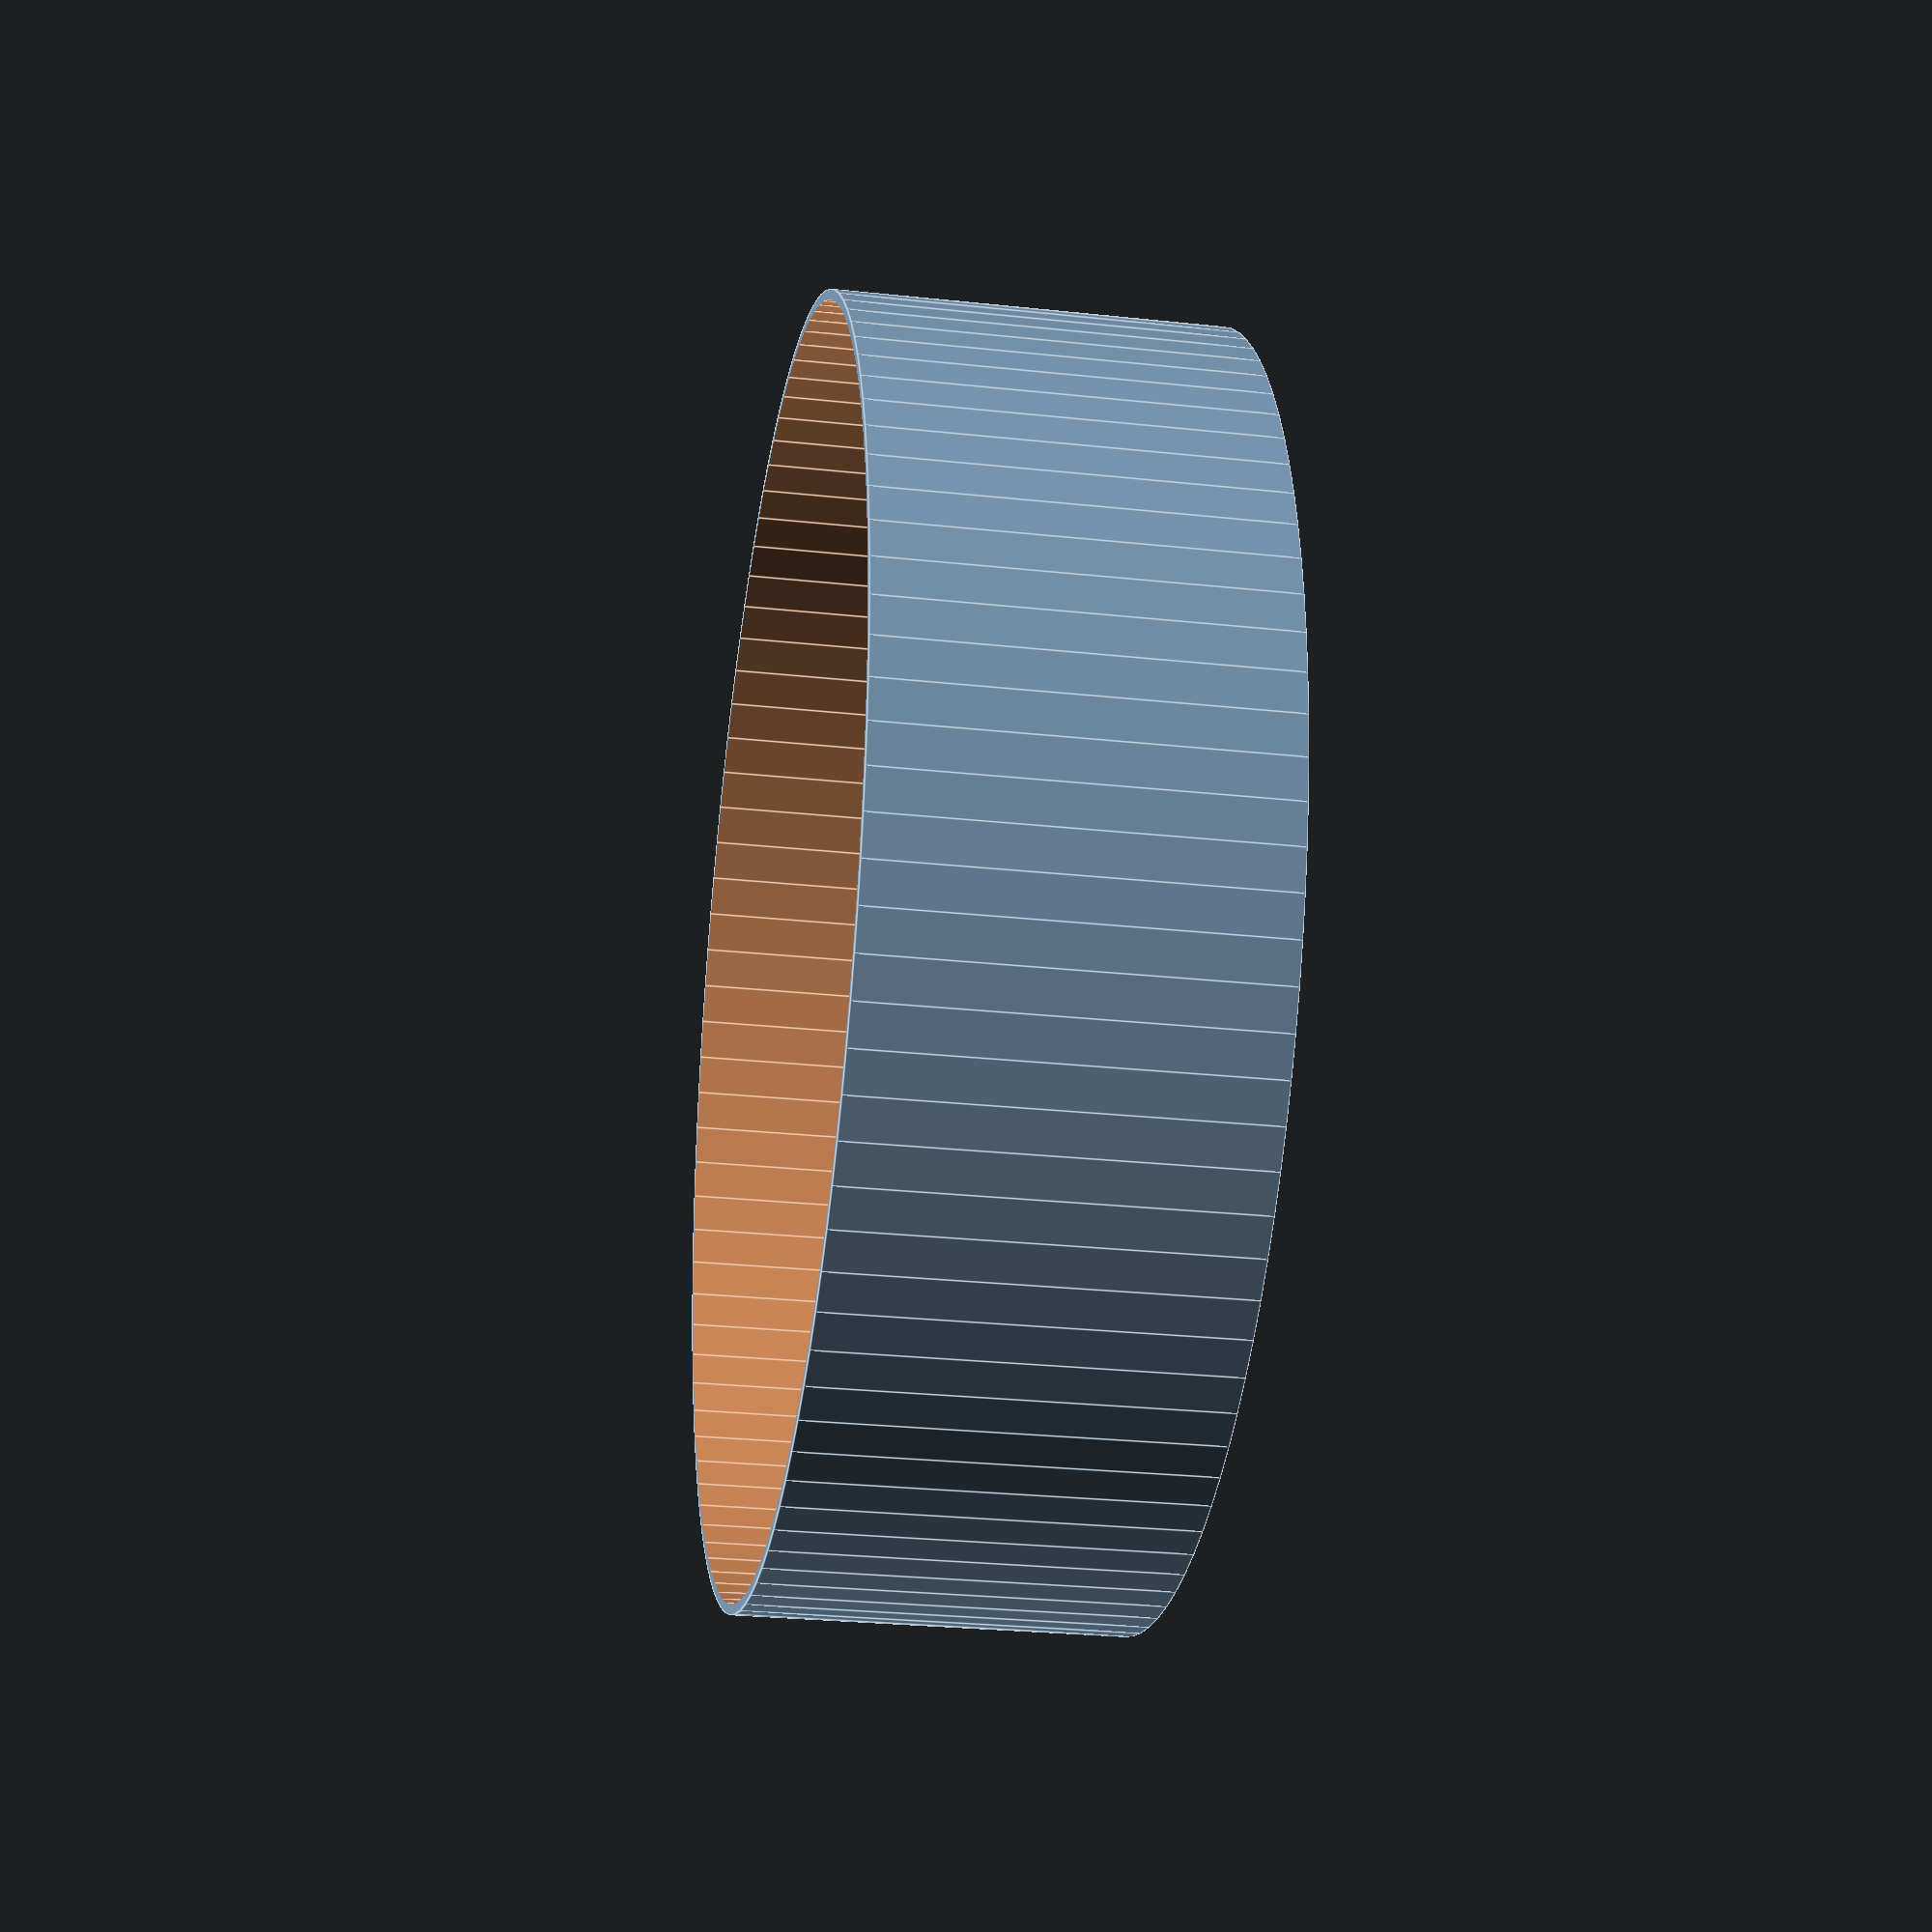
<openscad>
sides = 100;
diameter = 100;
height = 30;
layer_height = 0.3;
thread_thickness = 0.4;
walls = 2;
radius = diameter/2;

echo("Length: ", PI*diameter);
echo("Height: ", height/layer_height);
//echo("Square Height: ", PI*diameter/layer_height);

difference() {
	cylinder(r=radius, h=height, $fn=sides);
	translate([0, 0, -1]) {
		cylinder(r=radius-(thread_thickness*walls), h=height+2, $fn=sides);
	}
}
</openscad>
<views>
elev=206.7 azim=326.1 roll=279.6 proj=p view=edges
</views>
